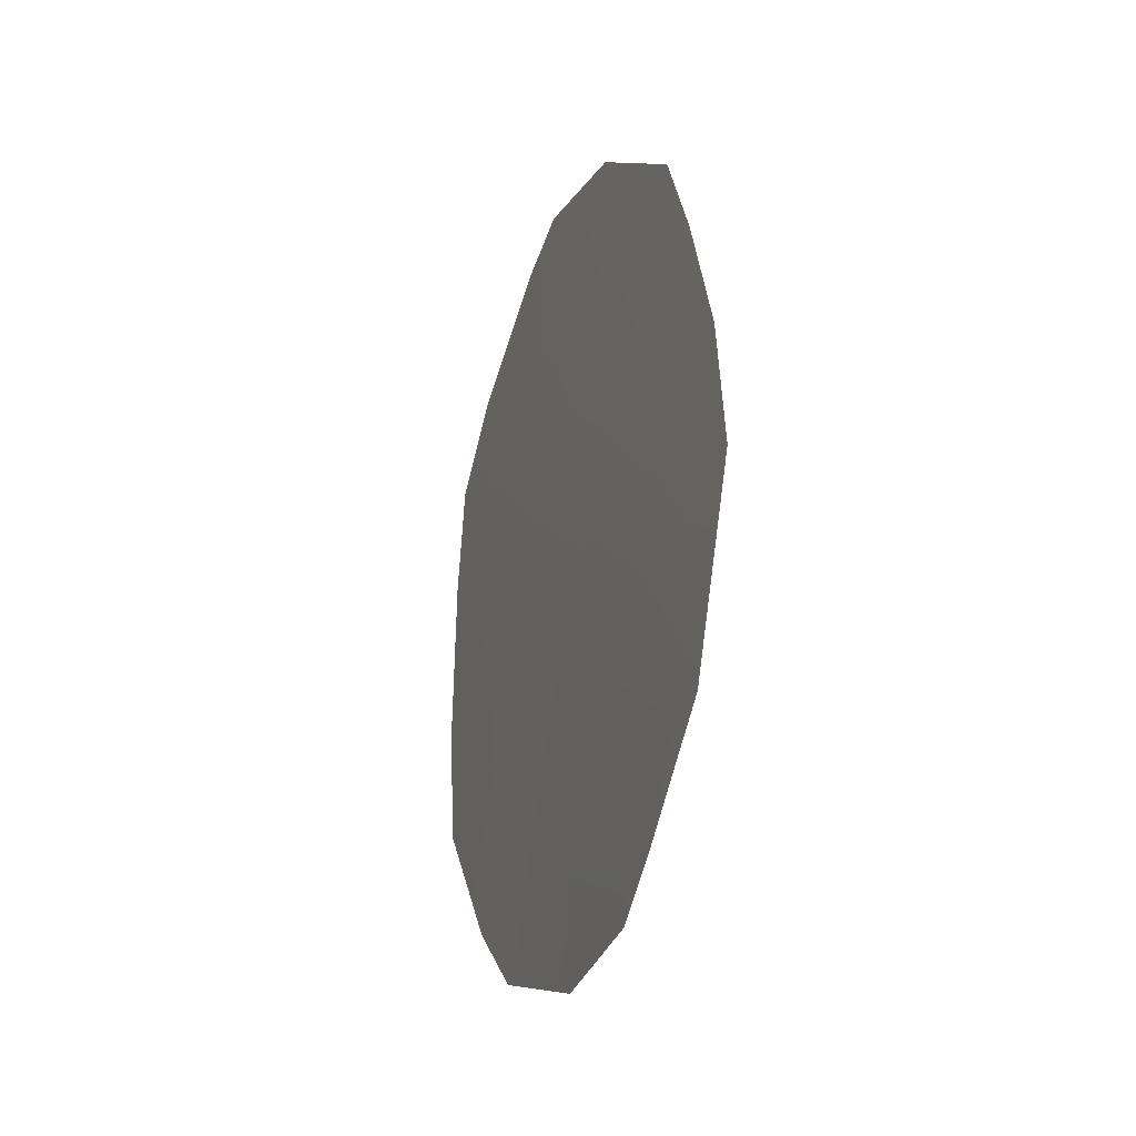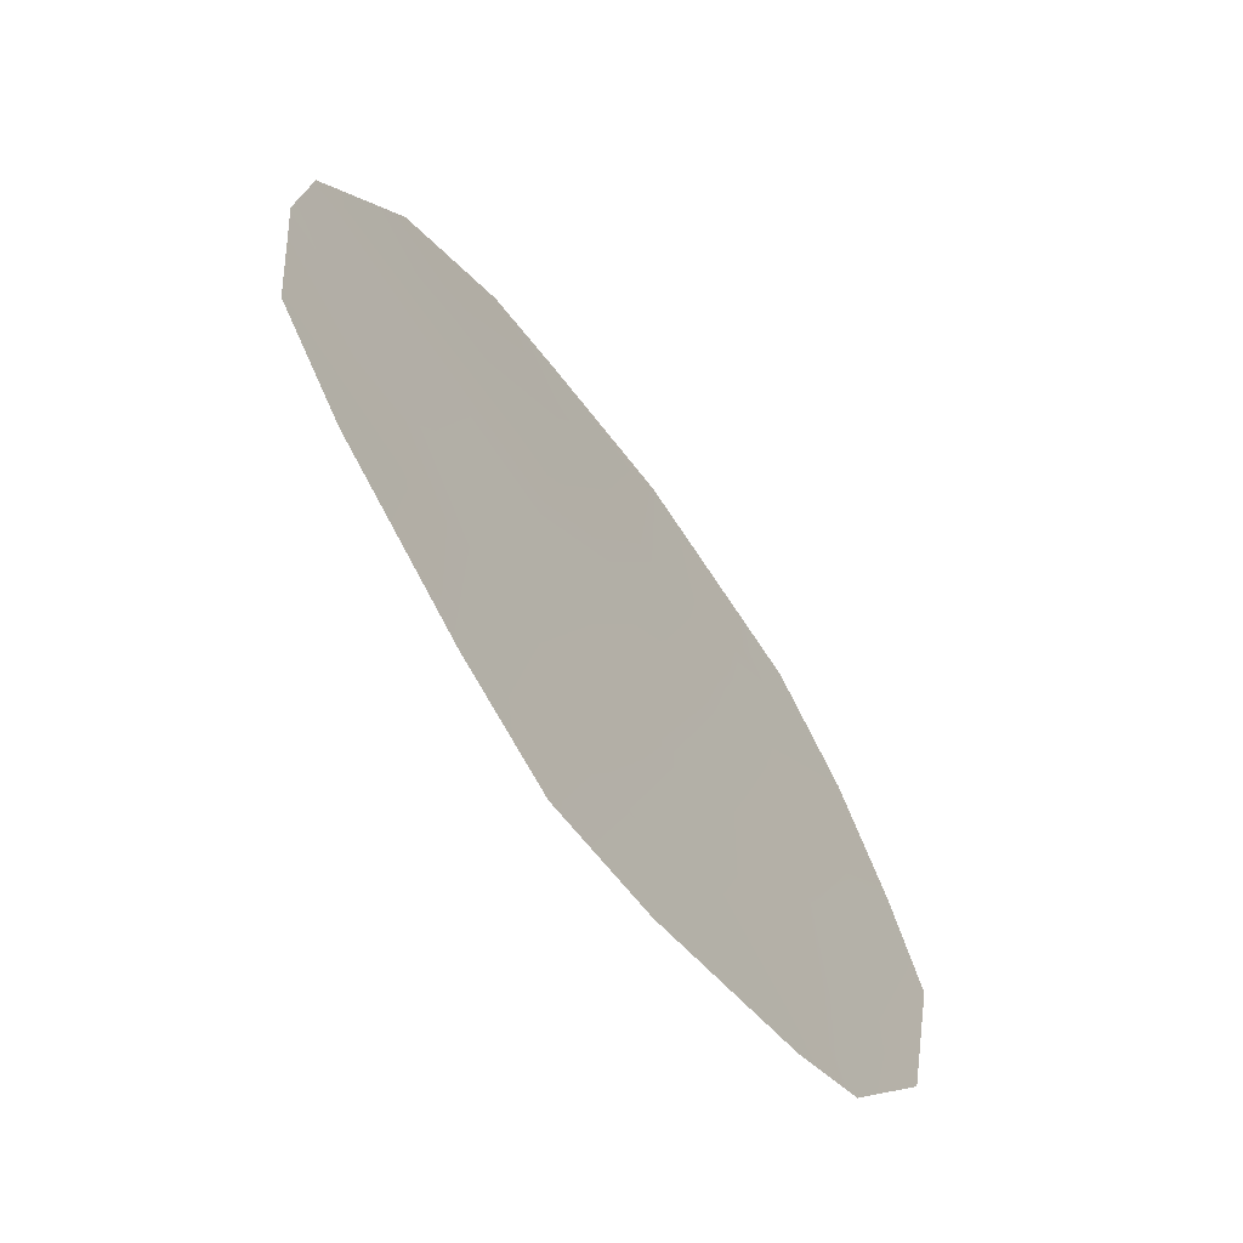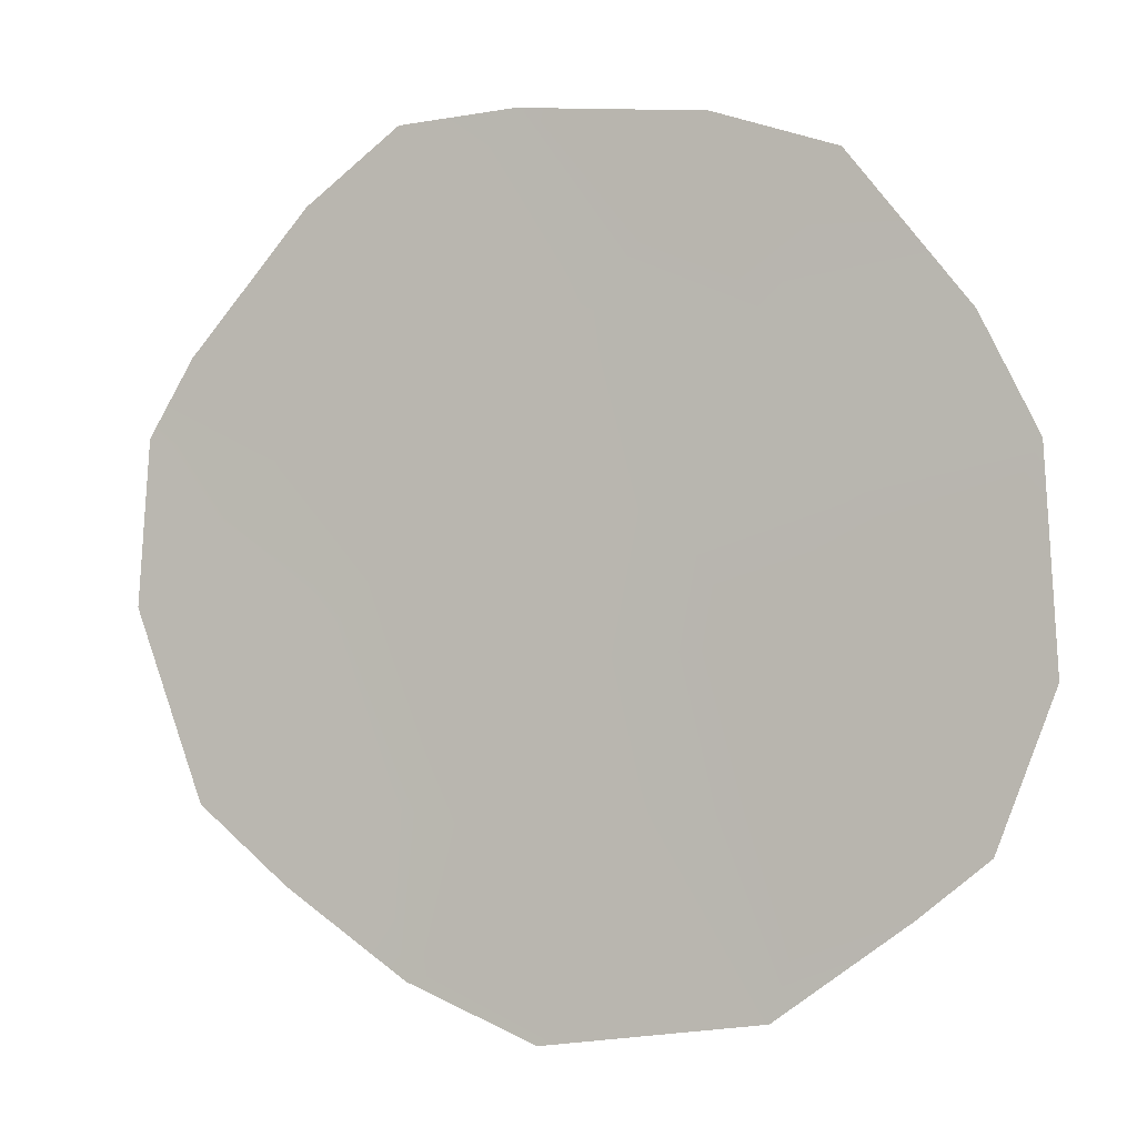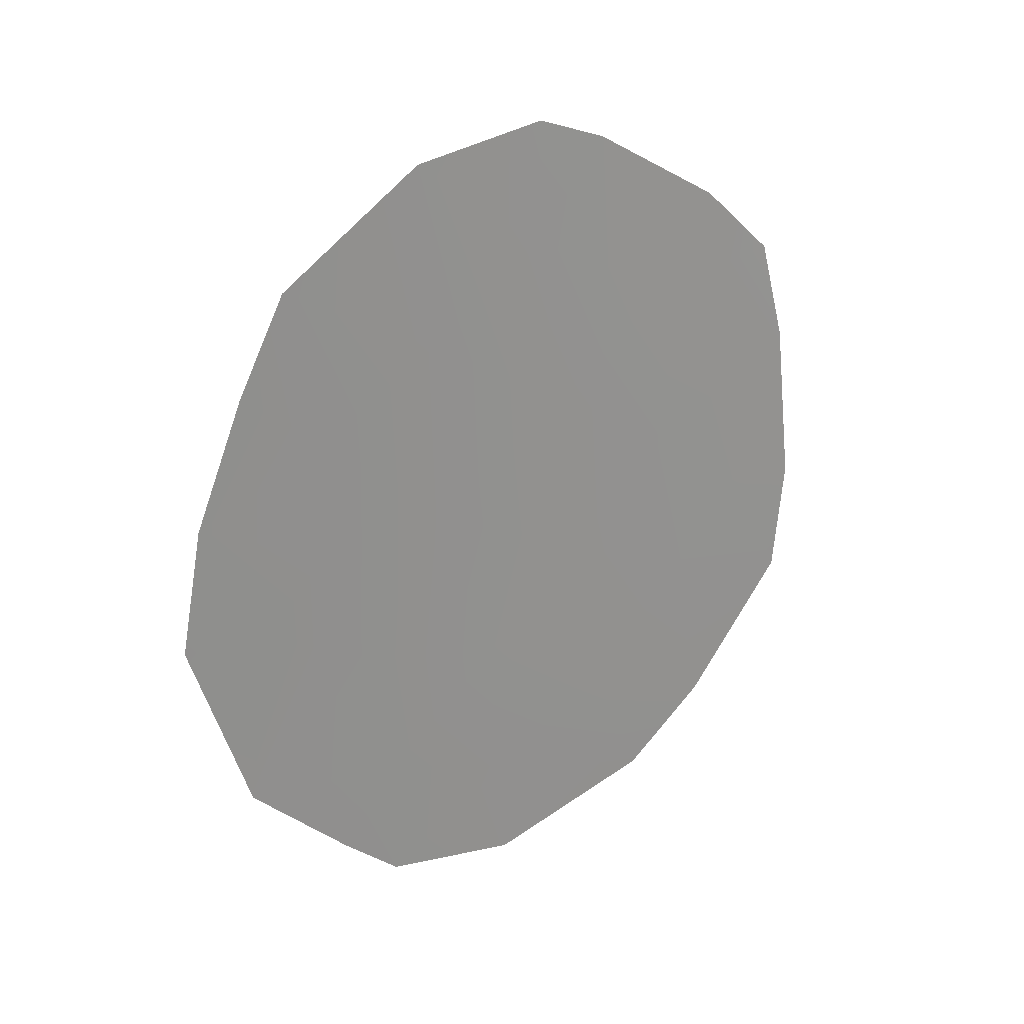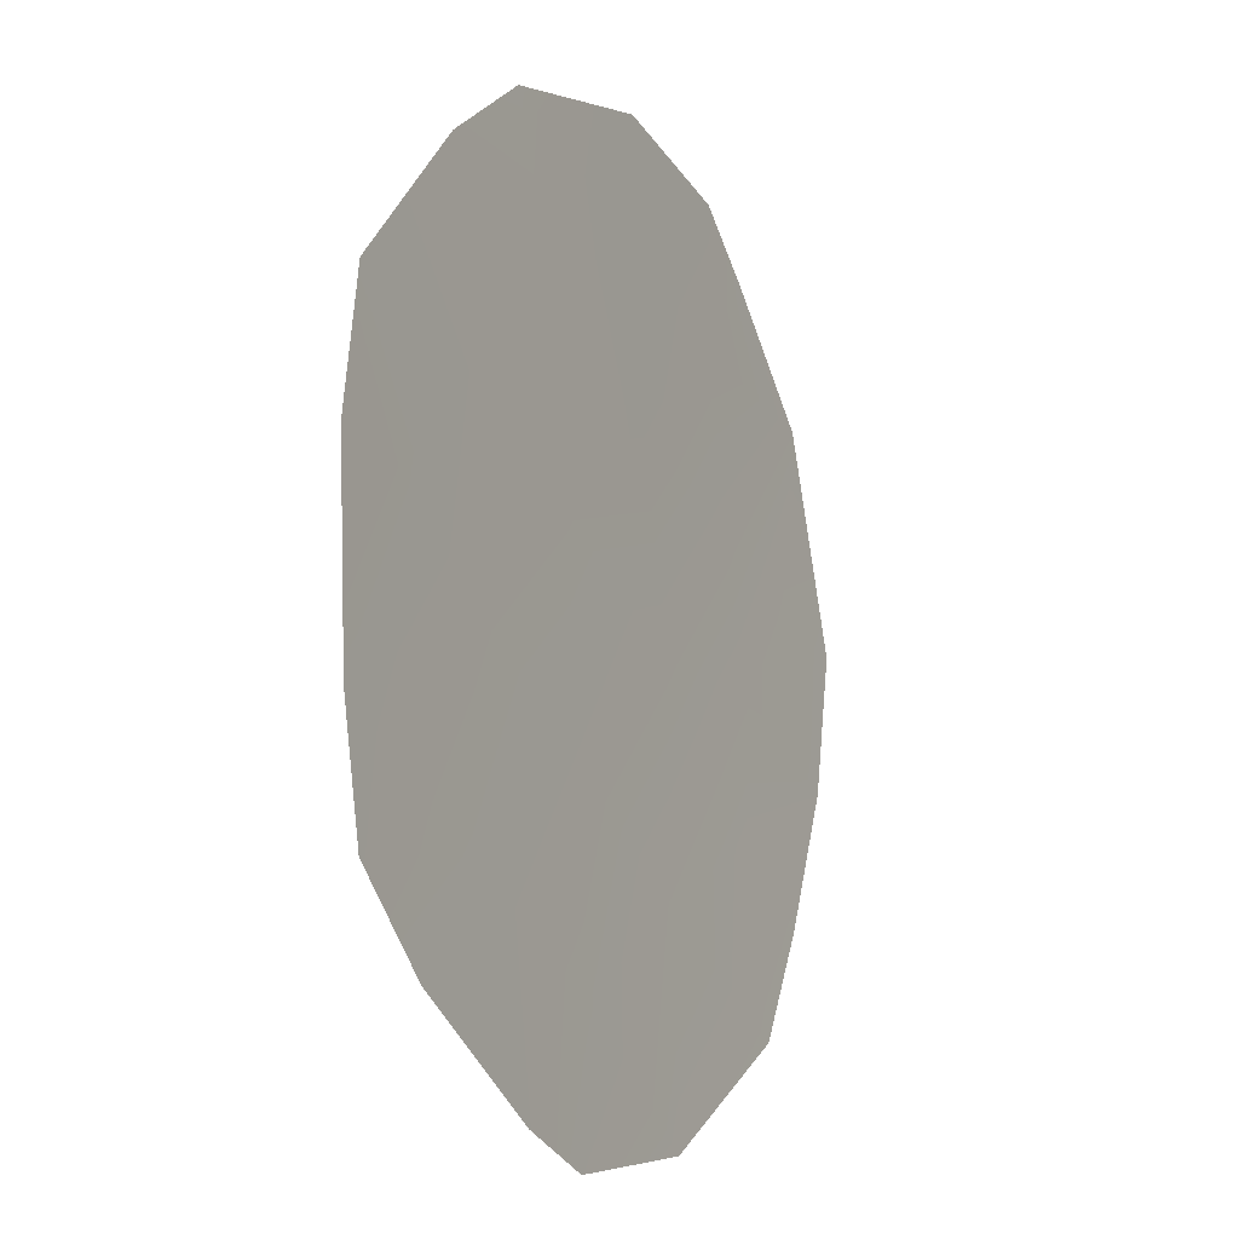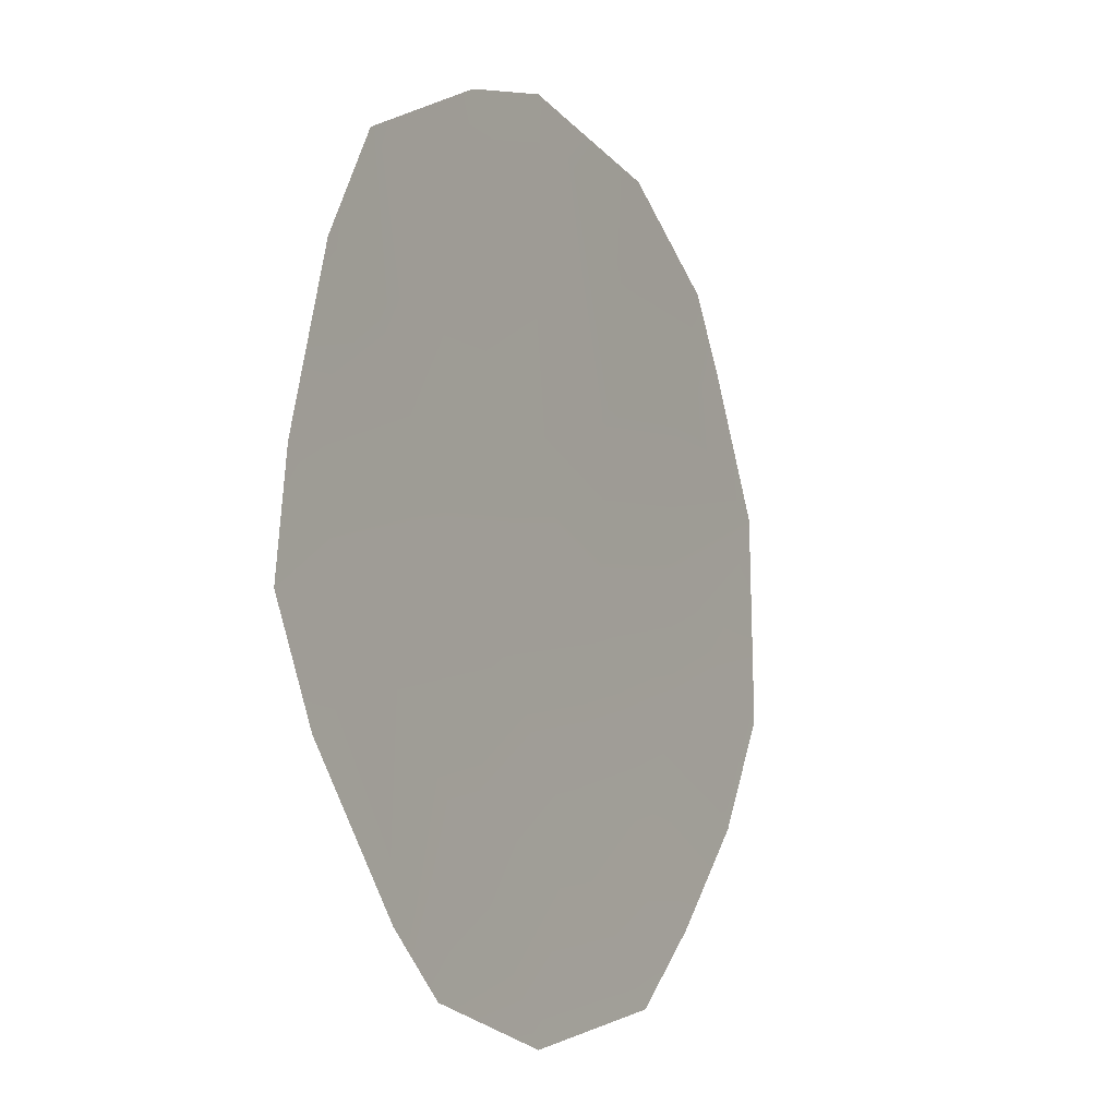
<metadata>
{"format":"obj","ext":"obj","renderer":"f3d","projection":"perspective","resolution":1024,"background":"white","views":[{"elev":-24.0,"azim":-171.6,"up":"+Y"},{"elev":62.5,"azim":154.5,"up":"+Z"},{"elev":26.8,"azim":-65.3,"up":"+Z"},{"elev":24.0,"azim":-96.9,"up":"+Y"},{"elev":75.9,"azim":-179.0,"up":"+Z"},{"elev":59.2,"azim":-170.2,"up":"+Z"}]}
</metadata>
<code>
v -86.92 23.77 80.93
v -85.74 27.18 83.2
v -83.84 23 86.82
v -86.05 21.26 82.56
v -87.47 23.9 79.9
v -86.41 20.28 81.83
v -85.85 29.56 83.02
v -83.62 28.48 87.14
v -83.15 27.56 88.05
v -86.78 28.29 81.31
v -84.17 19.98 86.19
v -87.04 21.53 80.62
v -84.94 29.85 84.65
v -85.23 19.34 84.14
v -86.04 19.64 82.52
v -87.36 25.49 80.16
v -82.99 22.57 88.45
v -83.98 27.27 86.5
v -84.81 26.06 84.97
v -85.66 24.78 83.34
v -86.53 24.74 81.7
v -85.38 22.52 83.88
v -83 26.22 88.38
v -87.07 27.07 80.75
v -83.65 20.88 87.2
v -86.23 23.08 82.24
v -84.97 28.27 84.62
v -84.49 29.51 85.51
v -85.25 20.68 84.12
v -84.52 21.7 85.54
v -84.7 23.81 85.17
v -86.53 26.26 81.73
v -83.35 24.19 87.75
v -82.91 24.06 88.6
v -83.93 25.08 86.62
f 18 9 23
f 27 19 2
f 27 28 18
f 4 15 6
f 30 22 31
f 29 11 14
f 3 35 33
f 29 4 22
f 2 10 7
f 33 34 17
f 16 1 5
f 4 6 12
f 20 21 32
f 31 22 20
f 20 22 26
f 33 23 34
f 9 18 8
f 30 25 11
f 31 20 19
f 31 19 35
f 27 18 19
f 21 26 1
f 20 26 21
f 27 13 28
f 18 28 8
f 1 12 5
f 3 30 31
f 21 1 16
f 21 16 32
f 32 24 10
f 24 32 16
f 2 32 10
f 11 29 30
f 31 35 3
f 19 20 2
f 3 17 25
f 20 32 2
f 30 29 22
f 22 4 26
f 3 33 17
f 4 12 26
f 7 27 2
f 27 7 13
f 4 29 15
f 14 15 29
f 26 12 1
f 30 3 25
f 23 35 18
f 35 19 18
f 35 23 33

</code>
